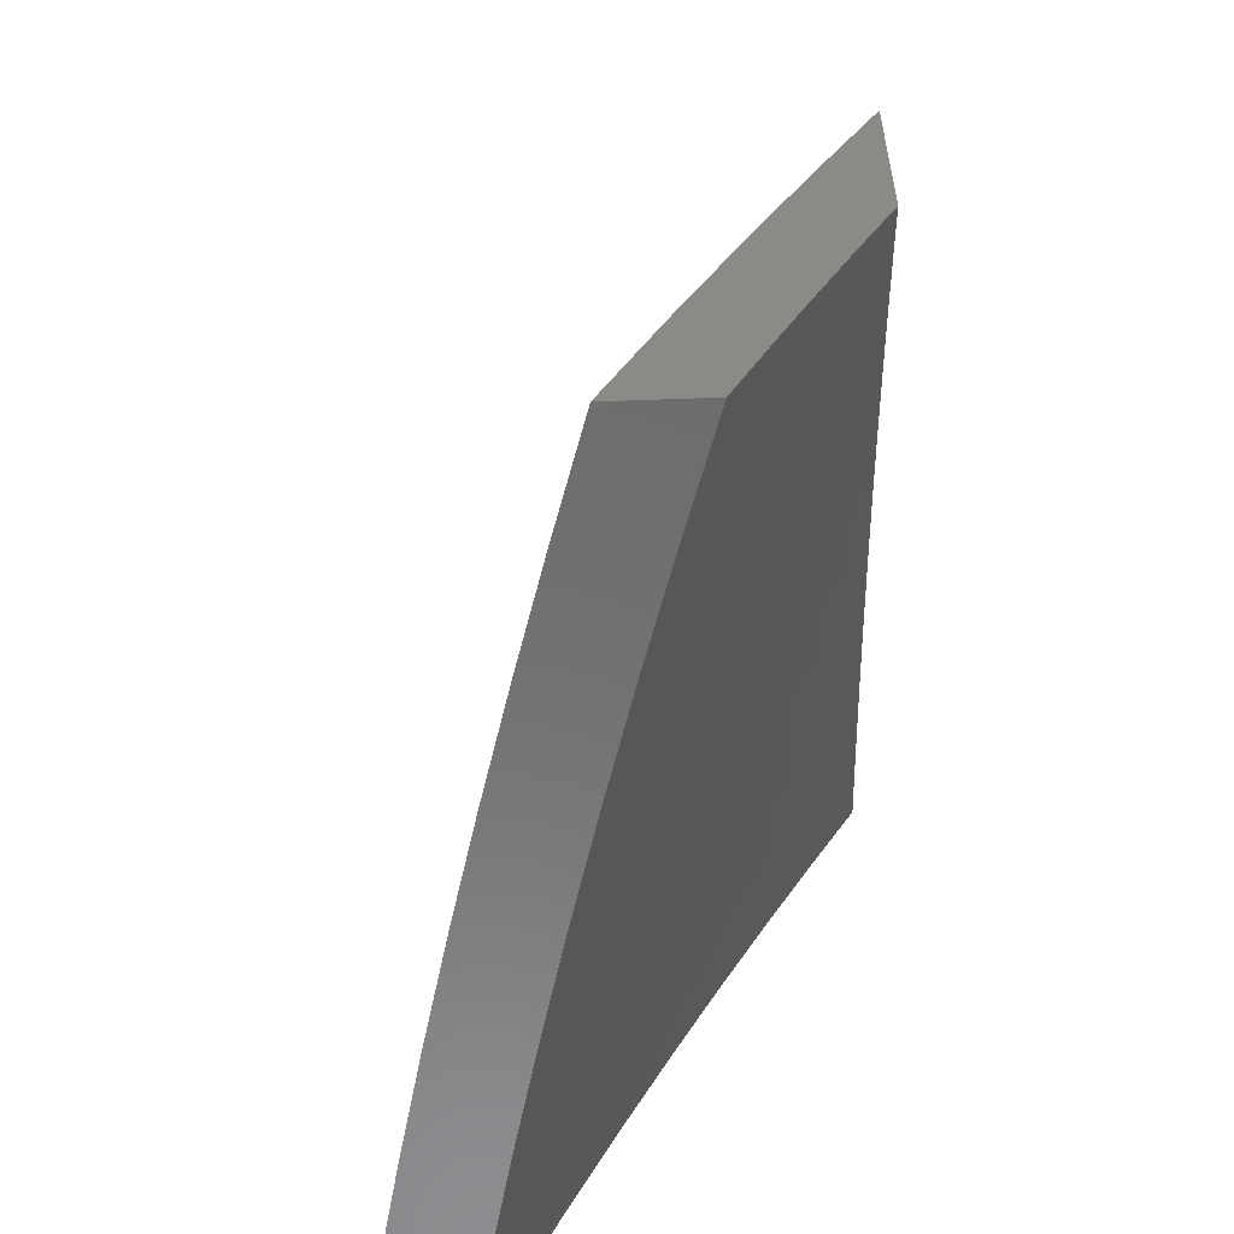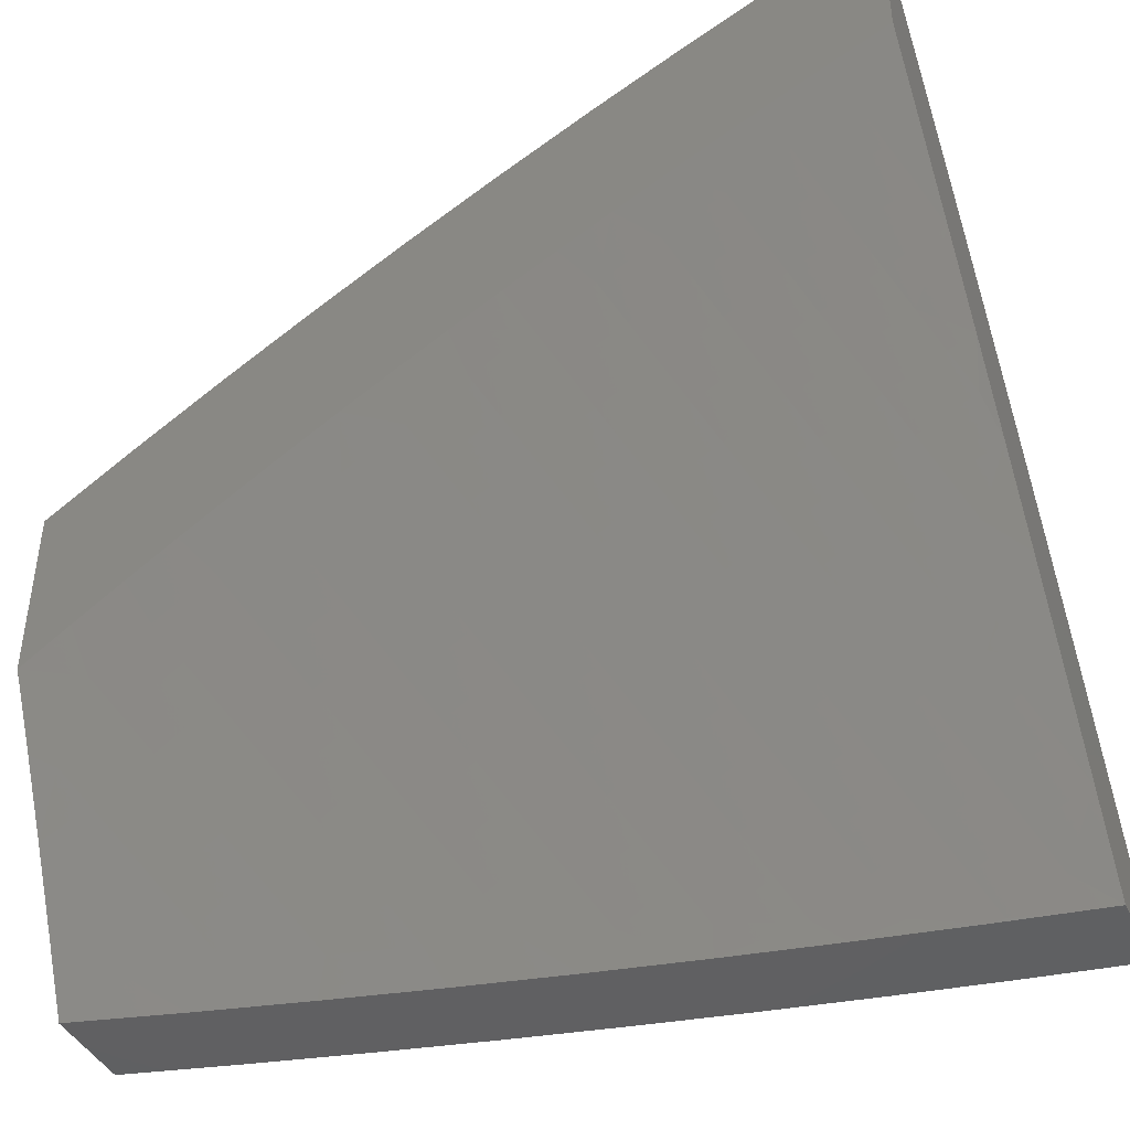
<metadata>
{"format":"stl","ext":"stl","renderer":"f3d","projection":"perspective","resolution":1024,"background":"white","views":[{"elev":-58.2,"azim":92.2,"up":"+Y"},{"elev":-43.2,"azim":-154.6,"up":"+Y"}]}
</metadata>
<code>
# stl→obj: 374 verts, 744 faces
v 2.877 4 10.19
v 2.926 4.033 10.16
v 3 4 10.16
v 2.954 4.073 10.14
v 3 4.085 10.12
v 2.983 4.113 10.11
v 3 4.169 10.08
v 2.944 4.198 10.08
v 2.972 4.238 10.06
v 2.904 4.284 10.06
v 2.931 4.324 10.03
v 2.861 4.369 10.03
v 2.941 4.376 10
v 2.881 4.413 10
v 2.79 4.412 10.03
v 2.821 4.45 10
v 2.761 4.486 10
v 2.719 4.455 10.03
v 2.7 4.522 10
v 2.647 4.496 10.03
v 2.638 4.556 10
v 2.575 4.536 10.03
v 2.576 4.59 10
v 2.502 4.574 10.03
v 2.514 4.623 10
v 2.428 4.612 10.03
v 2.451 4.655 10
v 2.387 4.686 10
v 2.355 4.648 10.03
v 2.324 4.717 10
v 2.281 4.683 10.03
v 2.26 4.747 10
v 2.206 4.717 10.03
v 2.195 4.775 10
v 2.132 4.75 10.03
v 2.131 4.803 10
v 2.057 4.782 10.03
v 2.065 4.83 10
v 2 4.857 10
v 2 4.752 10.06
v 2.038 4.737 10.06
v 2.018 4.692 10.08
v 2.092 4.661 10.08
v 2.072 4.617 10.11
v 2.145 4.585 10.11
v 2.124 4.541 10.14
v 2.196 4.508 10.14
v 2.174 4.464 10.16
v 2.245 4.431 10.16
v 2.222 4.387 10.19
v 2.315 4.396 10.16
v 2.292 4.353 10.19
v 2.385 4.36 10.16
v 2.361 4.317 10.19
v 2.43 4.281 10.19
v 2.406 4.238 10.22
v 2.473 4.201 10.22
v 2.448 4.158 10.24
v 2.515 4.12 10.24
v 2.489 4.078 10.27
v 2.554 4.039 10.27
v 2.503 4 10.3
v 2.628 4 10.26
v 2.646 4.041 10.24
v 2.753 4 10.23
v 2.738 4.04 10.22
v 2.766 4.081 10.19
v 2.7 4.123 10.19
v 2.727 4.164 10.16
v 2.659 4.206 10.16
v 2.686 4.247 10.14
v 2.617 4.288 10.14
v 2.643 4.33 10.11
v 2.573 4.37 10.11
v 2.597 4.412 10.08
v 2.526 4.451 10.08
v 2.551 4.493 10.06
v 2.478 4.532 10.06
v 2.406 4.569 10.06
v 2.333 4.605 10.06
v 2.832 4.038 10.19
v 2.86 4.078 10.16
v 2.888 4.118 10.14
v 2.916 4.158 10.11
v 2.463 4.036 10.29
v 2.378 4 10.33
v 2.398 4.073 10.29
v 2.373 4.03 10.32
v 2.332 4.109 10.29
v 2.308 4.066 10.32
v 2.266 4.144 10.29
v 2.243 4.101 10.32
v 2.177 4.134 10.32
v 2.154 4.091 10.34
v 2.089 4.123 10.34
v 2.066 4.079 10.37
v 2.023 4.154 10.34
v 2.001 4.109 10.37
v 2 4.109 10.37
v 2.044 4.034 10.39
v 2.131 4.047 10.37
v 2.108 4.003 10.39
v 2.126 4 10.39
v 2 4 10.41
v 2.283 4.023 10.34
v 2.252 4 10.36
v 2.219 4.057 10.34
v 2.195 4.014 10.37
v 2 4.218 10.32
v 2.045 4.198 10.32
v 2.111 4.167 10.32
v 2.2 4.178 10.29
v 2.29 4.188 10.27
v 2.357 4.152 10.27
v 2.423 4.115 10.27
v 2.066 4.243 10.29
v 2 4.326 10.27
v 2.02 4.318 10.27
v 2.041 4.363 10.24
v 2.088 4.287 10.27
v 2.11 4.332 10.24
v 2.156 4.255 10.27
v 2.178 4.299 10.24
v 2.246 4.266 10.24
v 2.269 4.309 10.22
v 2.337 4.274 10.22
v 2 4.433 10.22
v 2.062 4.408 10.22
v 2.131 4.376 10.22
v 2.2 4.343 10.22
v 2 4.54 10.16
v 2.012 4.483 10.19
v 2.082 4.452 10.19
v 2 4.646 10.11
v 2.052 4.572 10.14
v 2.032 4.528 10.16
v 2.103 4.497 10.16
v 2.153 4.42 10.19
v 3 4.337 10
v 3 4.253 10.04
v 2.794 4.122 10.16
v 2.821 4.162 10.14
v 2.754 4.205 10.14
v 2.849 4.203 10.11
v 2.781 4.246 10.11
v 2.712 4.289 10.11
v 2.876 4.243 10.08
v 2.807 4.287 10.08
v 2.738 4.33 10.08
v 2.668 4.371 10.08
v 2.834 4.328 10.06
v 2.673 4.082 10.22
v 2.607 4.123 10.22
v 2.58 4.081 10.24
v 2.54 4.162 10.22
v 2.633 4.164 10.19
v 2.566 4.204 10.19
v 2.498 4.243 10.19
v 2.764 4.371 10.06
v 2.693 4.413 10.06
v 2.622 4.454 10.06
v 2.591 4.246 10.16
v 2.548 4.328 10.14
v 2.502 4.409 10.11
v 2.455 4.489 10.08
v 2.383 4.526 10.08
v 2.311 4.562 10.08
v 2.26 4.64 10.06
v 2.523 4.285 10.16
v 2.454 4.323 10.16
v 2.381 4.195 10.24
v 2.314 4.231 10.24
v 2.223 4.222 10.27
v 2.133 4.211 10.29
v 2.478 4.366 10.14
v 2.432 4.446 10.11
v 2.36 4.483 10.11
v 2.289 4.518 10.11
v 2.238 4.596 10.08
v 2.186 4.673 10.06
v 2.408 4.403 10.14
v 2.337 4.44 10.14
v 2.267 4.474 10.14
v 2.217 4.552 10.11
v 2.165 4.629 10.08
v 2.112 4.706 10.06
v 2.126 4 10.49
v 2.087 4.026 10.48
v 2 4 10.51
v 2.02 4.058 10.48
v 2 4.128 10.46
v 2.047 4.113 10.46
v 2.074 4.167 10.43
v 2.143 4.134 10.43
v 2.171 4.188 10.4
v 2.24 4.153 10.4
v 2.269 4.207 10.36
v 2.339 4.17 10.36
v 2.368 4.223 10.33
v 2.438 4.185 10.33
v 2.469 4.237 10.3
v 2.539 4.197 10.3
v 2.57 4.249 10.27
v 2.641 4.207 10.27
v 2.673 4.258 10.24
v 2.744 4.215 10.24
v 2.777 4.265 10.21
v 2.848 4.22 10.21
v 2.882 4.27 10.17
v 2.953 4.223 10.17
v 2.988 4.272 10.14
v 3 4.276 10.13
v 2.915 4.319 10.14
v 2.949 4.369 10.1
v 2.843 4.366 10.14
v 2.875 4.416 10.1
v 2.769 4.411 10.14
v 2.801 4.461 10.1
v 2.695 4.454 10.14
v 2.726 4.505 10.1
v 2.62 4.497 10.14
v 2.65 4.548 10.1
v 2.545 4.538 10.14
v 2.574 4.59 10.1
v 2.469 4.578 10.14
v 2.497 4.63 10.1
v 2.393 4.616 10.14
v 2.42 4.669 10.1
v 2.316 4.653 10.14
v 2.343 4.707 10.1
v 2.239 4.689 10.14
v 2.265 4.743 10.1
v 2.162 4.724 10.14
v 2.187 4.778 10.1
v 2.084 4.757 10.14
v 2.108 4.812 10.1
v 2.006 4.789 10.14
v 2.029 4.844 10.1
v 2 4.878 10.09
v 2.052 4.899 10.07
v 2.075 4.954 10.04
v 2.156 4.92 10.04
v 2.118 5 10
v 2.232 4.952 10
v 2.236 4.886 10.04
v 2.346 4.902 10
v 2.316 4.85 10.04
v 2.396 4.813 10.04
v 2.291 4.797 10.07
v 2.369 4.76 10.07
v 2.252 4 10.46
v 2.182 4.046 10.46
v 2.115 4.08 10.46
v 2.378 4 10.43
v 2.346 4.027 10.43
v 2.249 4.011 10.46
v 2.279 4.064 10.43
v 2.211 4.1 10.43
v 2.309 4.117 10.4
v 2.503 4 10.4
v 2.445 4.041 10.4
v 2.377 4.08 10.4
v 2.512 4.002 10.4
v 2.628 4 10.37
v 2.612 4.012 10.36
v 2.645 4.063 10.33
v 2.545 4.053 10.36
v 2.577 4.104 10.33
v 2.476 4.093 10.36
v 2.508 4.145 10.33
v 2.408 4.132 10.36
v 2.713 4.02 10.33
v 2.753 4 10.33
v 2.747 4.07 10.3
v 2.815 4.025 10.3
v 2.85 4.075 10.27
v 2.877 4 10.29
v 2.918 4.028 10.27
v 3 4 10.26
v 2.953 4.077 10.24
v 3 4.138 10.2
v 2.989 4.126 10.21
v 2.919 4.174 10.21
v 2.884 4.124 10.24
v 2.815 4.17 10.24
v 2.781 4.12 10.27
v 2.711 4.164 10.27
v 2.678 4.113 10.3
v 2.609 4.156 10.3
v 3 4.413 10.07
v 2.982 4.418 10.07
v 2.908 4.466 10.07
v 2.832 4.512 10.07
v 2.757 4.556 10.07
v 2.68 4.6 10.07
v 2.603 4.642 10.07
v 2.526 4.683 10.07
v 2.448 4.722 10.07
v 2.94 4.516 10.04
v 3 4.548 10
v 2.894 4.613 10
v 2.787 4.676 10
v 2.787 4.607 10.04
v 2.864 4.562 10.04
v 2.71 4.651 10.04
v 2.679 4.736 10
v 2.632 4.694 10.04
v 2.569 4.794 10
v 2.554 4.735 10.04
v 2.475 4.775 10.04
v 2.458 4.849 10
v 2 5 10.03
v 2 4.755 10.16
v 2.06 4.702 10.17
v 2 4.631 10.22
v 2.036 4.648 10.21
v 2.012 4.593 10.24
v 2.112 4.615 10.21
v 2.087 4.56 10.24
v 2.188 4.581 10.21
v 2.162 4.527 10.24
v 2.263 4.546 10.21
v 2.236 4.492 10.24
v 2.338 4.51 10.21
v 2.31 4.456 10.24
v 2.412 4.472 10.21
v 2.384 4.419 10.24
v 2.486 4.433 10.21
v 2.457 4.381 10.24
v 2.56 4.393 10.21
v 2.53 4.341 10.24
v 2.633 4.352 10.21
v 2.602 4.3 10.24
v 2.705 4.309 10.21
v 2 4.506 10.28
v 2.062 4.506 10.27
v 2.037 4.451 10.3
v 2 4.381 10.34
v 2.012 4.396 10.33
v 2.084 4.364 10.33
v 2.11 4.418 10.3
v 2.182 4.384 10.3
v 2.209 4.438 10.27
v 2.282 4.403 10.27
v 2.058 4.309 10.36
v 2 4.255 10.4
v 2.032 4.254 10.4
v 2.005 4.199 10.43
v 2.101 4.222 10.4
v 2.29 4.6 10.17
v 2.365 4.563 10.17
v 2.441 4.525 10.17
v 2.516 4.486 10.17
v 2.59 4.445 10.17
v 2.664 4.403 10.17
v 2.737 4.36 10.17
v 2.81 4.315 10.17
v 2.214 4.635 10.17
v 2.137 4.67 10.17
v 2.136 4.473 10.27
v 2.156 4.33 10.33
v 2.255 4.349 10.3
v 2.227 4.296 10.33
v 2.326 4.313 10.3
v 2.298 4.26 10.33
v 2.398 4.276 10.3
v 2.129 4.276 10.36
v 2.199 4.242 10.36
v 2.355 4.366 10.27
v 2.427 4.328 10.27
v 2.499 4.289 10.27
v 2.211 4.832 10.07
v 2.132 4.866 10.07
v 2 5 10
f 1 2 3
f 3 2 4
f 3 4 5
f 5 4 6
f 5 6 7
f 7 6 8
f 7 8 9
f 9 8 10
f 9 10 11
f 11 10 12
f 11 12 13
f 13 12 14
f 14 12 15
f 14 15 16
f 16 15 17
f 17 15 18
f 17 18 19
f 19 18 20
f 19 20 21
f 21 20 22
f 21 22 23
f 23 22 24
f 23 24 25
f 25 24 26
f 25 26 27
f 27 26 28
f 28 26 29
f 28 29 30
f 30 29 31
f 30 31 32
f 32 31 33
f 32 33 34
f 34 33 35
f 34 35 36
f 36 35 37
f 36 37 38
f 38 37 39
f 39 37 40
f 40 37 41
f 40 41 42
f 42 41 43
f 42 43 44
f 44 43 45
f 44 45 46
f 46 45 47
f 46 47 48
f 48 47 49
f 48 49 50
f 50 49 51
f 50 51 52
f 52 51 53
f 52 53 54
f 54 53 55
f 54 55 56
f 56 55 57
f 56 57 58
f 58 57 59
f 58 59 60
f 60 59 61
f 60 61 62
f 62 61 63
f 63 61 64
f 63 64 65
f 65 64 66
f 65 66 67
f 67 66 68
f 67 68 69
f 69 68 70
f 69 70 71
f 71 70 72
f 71 72 73
f 73 72 74
f 73 74 75
f 75 74 76
f 75 76 77
f 77 76 78
f 77 78 24
f 24 78 79
f 24 79 26
f 26 79 80
f 26 80 29
f 29 80 31
f 65 81 1
f 1 81 82
f 1 82 2
f 2 82 83
f 2 83 4
f 4 83 84
f 4 84 6
f 6 84 8
f 60 62 85
f 85 62 86
f 85 86 87
f 87 86 88
f 87 88 89
f 89 88 90
f 89 90 91
f 91 90 92
f 91 92 93
f 93 92 94
f 93 94 95
f 95 94 96
f 95 96 97
f 97 96 98
f 97 98 99
f 99 98 96
f 99 96 100
f 100 96 101
f 100 101 102
f 102 101 103
f 102 103 104
f 88 86 105
f 105 86 106
f 105 106 107
f 107 106 108
f 107 108 101
f 101 108 103
f 106 103 108
f 102 104 100
f 100 104 99
f 99 109 97
f 97 109 110
f 97 110 95
f 95 110 111
f 95 111 93
f 93 111 112
f 93 112 91
f 91 112 113
f 91 113 89
f 89 113 114
f 89 114 87
f 87 114 115
f 87 115 85
f 85 115 60
f 110 109 116
f 116 109 117
f 116 117 118
f 118 117 119
f 118 119 120
f 120 119 121
f 120 121 122
f 122 121 123
f 122 123 124
f 124 123 125
f 124 125 126
f 126 125 54
f 126 54 56
f 117 127 119
f 119 127 128
f 119 128 121
f 121 128 129
f 121 129 123
f 123 129 130
f 123 130 125
f 125 130 52
f 125 52 54
f 131 132 127
f 127 132 133
f 127 133 128
f 128 133 129
f 134 135 131
f 131 135 136
f 131 136 132
f 132 136 133
f 40 42 134
f 134 42 44
f 134 44 135
f 135 44 46
f 135 46 137
f 137 46 48
f 137 48 138
f 138 48 50
f 138 50 130
f 130 50 52
f 13 139 11
f 11 139 140
f 11 140 9
f 9 140 7
f 82 81 141
f 141 81 67
f 141 67 69
f 83 82 142
f 142 82 141
f 142 141 143
f 143 141 69
f 143 69 71
f 84 83 144
f 144 83 142
f 144 142 145
f 145 142 143
f 145 143 146
f 146 143 71
f 146 71 73
f 8 84 147
f 147 84 144
f 147 144 148
f 148 144 145
f 148 145 149
f 149 145 146
f 149 146 150
f 150 146 73
f 150 73 75
f 81 65 67
f 8 147 10
f 10 147 151
f 10 151 12
f 12 151 15
f 151 147 148
f 68 66 152
f 152 66 64
f 152 64 153
f 153 64 154
f 153 154 155
f 155 154 59
f 155 59 57
f 68 152 156
f 156 152 153
f 156 153 157
f 157 153 155
f 157 155 158
f 158 155 57
f 158 57 55
f 151 148 159
f 159 148 149
f 159 149 160
f 160 149 150
f 160 150 161
f 161 150 75
f 161 75 77
f 58 60 115
f 61 59 154
f 157 162 156
f 156 162 70
f 156 70 68
f 70 162 72
f 72 162 163
f 72 163 74
f 74 163 164
f 74 164 76
f 76 164 165
f 76 165 78
f 78 165 166
f 78 166 79
f 79 166 167
f 79 167 80
f 80 167 168
f 80 168 31
f 31 168 33
f 162 157 169
f 169 157 158
f 169 158 170
f 170 158 55
f 170 55 53
f 160 18 159
f 159 18 15
f 159 15 151
f 18 160 20
f 20 160 161
f 20 161 22
f 22 161 77
f 22 77 24
f 64 61 154
f 58 115 171
f 171 115 114
f 171 114 172
f 172 114 113
f 172 113 173
f 173 113 112
f 173 112 174
f 174 112 111
f 174 111 116
f 116 111 110
f 162 169 163
f 163 169 175
f 163 175 164
f 164 175 176
f 164 176 165
f 165 176 177
f 165 177 166
f 166 177 178
f 166 178 167
f 167 178 179
f 167 179 168
f 168 179 180
f 168 180 33
f 33 180 35
f 175 169 170
f 107 92 105
f 105 92 90
f 105 90 88
f 92 107 94
f 94 107 101
f 94 101 96
f 172 126 171
f 171 126 56
f 171 56 58
f 126 172 124
f 124 172 173
f 124 173 122
f 122 173 174
f 122 174 120
f 120 174 116
f 120 116 118
f 175 170 181
f 181 170 53
f 181 53 51
f 175 181 176
f 176 181 182
f 176 182 177
f 177 182 183
f 177 183 178
f 178 183 184
f 178 184 179
f 179 184 185
f 179 185 180
f 180 185 186
f 180 186 35
f 35 186 37
f 182 181 51
f 183 182 49
f 49 182 51
f 184 183 47
f 47 183 49
f 138 130 129
f 137 138 133
f 133 138 129
f 185 184 45
f 45 184 47
f 135 137 136
f 136 137 133
f 186 185 43
f 43 185 45
f 37 186 41
f 41 186 43
f 187 188 189
f 189 188 190
f 189 190 191
f 191 190 192
f 191 192 193
f 193 192 194
f 193 194 195
f 195 194 196
f 195 196 197
f 197 196 198
f 197 198 199
f 199 198 200
f 199 200 201
f 201 200 202
f 201 202 203
f 203 202 204
f 203 204 205
f 205 204 206
f 205 206 207
f 207 206 208
f 207 208 209
f 209 208 210
f 209 210 211
f 211 210 212
f 211 212 213
f 213 212 214
f 213 214 215
f 215 214 216
f 215 216 217
f 217 216 218
f 217 218 219
f 219 218 220
f 219 220 221
f 221 220 222
f 221 222 223
f 223 222 224
f 223 224 225
f 225 224 226
f 225 226 227
f 227 226 228
f 227 228 229
f 229 228 230
f 229 230 231
f 231 230 232
f 231 232 233
f 233 232 234
f 233 234 235
f 235 234 236
f 235 236 237
f 237 236 238
f 237 238 239
f 239 238 240
f 239 240 241
f 241 240 242
f 241 242 243
f 243 242 244
f 244 242 245
f 244 245 246
f 246 245 247
f 246 247 248
f 248 247 249
f 248 249 250
f 250 249 232
f 250 232 230
f 251 252 187
f 187 252 253
f 187 253 188
f 188 253 190
f 254 255 251
f 251 255 256
f 251 256 252
f 252 256 257
f 252 257 258
f 258 257 259
f 258 259 196
f 196 259 198
f 260 261 254
f 254 261 262
f 254 262 255
f 255 262 257
f 255 257 256
f 261 260 263
f 263 260 264
f 263 264 265
f 265 264 266
f 265 266 267
f 267 266 268
f 267 268 269
f 269 268 270
f 269 270 271
f 271 270 200
f 271 200 198
f 266 264 272
f 272 264 273
f 272 273 274
f 274 273 275
f 274 275 276
f 276 275 277
f 276 277 278
f 278 277 279
f 278 279 280
f 280 279 281
f 280 281 282
f 282 281 283
f 282 283 284
f 284 283 285
f 284 285 286
f 286 285 287
f 286 287 288
f 288 287 289
f 288 289 268
f 268 289 270
f 273 277 275
f 283 281 210
f 210 281 212
f 212 290 214
f 214 290 291
f 214 291 216
f 216 291 292
f 216 292 218
f 218 292 293
f 218 293 220
f 220 293 294
f 220 294 222
f 222 294 295
f 222 295 224
f 224 295 296
f 224 296 226
f 226 296 297
f 226 297 228
f 228 297 298
f 228 298 230
f 230 298 250
f 291 290 299
f 299 290 300
f 299 300 301
f 302 303 301
f 301 303 304
f 301 304 299
f 299 304 293
f 299 293 292
f 303 302 305
f 305 302 306
f 305 306 307
f 307 306 308
f 307 308 309
f 309 308 310
f 309 310 298
f 298 310 250
f 308 311 310
f 310 311 248
f 310 248 250
f 311 246 248
f 243 312 241
f 241 312 239
f 239 313 237
f 237 313 235
f 235 313 314
f 314 313 315
f 314 315 316
f 316 315 317
f 316 317 318
f 318 317 319
f 318 319 320
f 320 319 321
f 320 321 322
f 322 321 323
f 322 323 324
f 324 323 325
f 324 325 326
f 326 325 327
f 326 327 328
f 328 327 329
f 328 329 330
f 330 329 331
f 330 331 332
f 332 331 333
f 332 333 334
f 334 333 205
f 334 205 207
f 315 335 317
f 317 335 336
f 317 336 319
f 319 336 321
f 336 335 337
f 337 335 338
f 337 338 339
f 339 338 340
f 339 340 341
f 341 340 342
f 341 342 343
f 343 342 344
f 343 344 325
f 325 344 327
f 340 338 345
f 345 338 346
f 345 346 347
f 347 346 348
f 347 348 349
f 349 348 193
f 349 193 195
f 346 191 348
f 348 191 193
f 229 350 227
f 227 350 351
f 227 351 225
f 225 351 352
f 225 352 223
f 223 352 353
f 223 353 221
f 221 353 354
f 221 354 219
f 219 354 355
f 219 355 217
f 217 355 356
f 217 356 215
f 215 356 357
f 215 357 213
f 213 357 209
f 213 209 211
f 350 322 351
f 351 322 324
f 351 324 352
f 352 324 326
f 352 326 353
f 353 326 328
f 353 328 354
f 354 328 330
f 354 330 355
f 355 330 332
f 355 332 356
f 356 332 334
f 356 334 357
f 357 334 207
f 357 207 209
f 350 229 358
f 358 229 231
f 358 231 359
f 359 231 233
f 359 233 314
f 314 233 235
f 322 350 320
f 320 350 358
f 320 358 318
f 318 358 359
f 318 359 316
f 316 359 314
f 325 323 343
f 343 323 360
f 343 360 341
f 341 360 337
f 341 337 339
f 360 323 321
f 342 361 362
f 362 361 363
f 362 363 364
f 364 363 365
f 364 365 366
f 366 365 199
f 366 199 201
f 361 367 363
f 363 367 368
f 363 368 365
f 365 368 197
f 365 197 199
f 342 340 361
f 361 340 345
f 361 345 367
f 367 345 347
f 367 347 349
f 367 349 368
f 368 349 195
f 368 195 197
f 194 192 253
f 253 192 190
f 252 258 253
f 253 258 194
f 258 196 194
f 342 362 344
f 344 362 369
f 344 369 327
f 327 369 329
f 369 362 364
f 309 298 297
f 369 364 370
f 370 364 366
f 370 366 371
f 371 366 201
f 371 201 203
f 307 309 297
f 307 297 296
f 307 296 305
f 305 296 295
f 305 295 303
f 303 295 294
f 303 294 304
f 304 294 293
f 329 370 331
f 331 370 371
f 331 371 333
f 333 371 203
f 333 203 205
f 370 329 369
f 198 259 271
f 271 259 262
f 271 262 269
f 269 262 261
f 269 261 267
f 267 261 263
f 267 263 265
f 259 257 262
f 202 200 270
f 204 202 289
f 289 202 270
f 288 268 266
f 206 204 287
f 287 204 289
f 299 292 291
f 208 206 285
f 285 206 287
f 272 274 266
f 266 274 288
f 288 274 286
f 286 274 276
f 286 276 284
f 284 276 280
f 284 280 282
f 210 208 283
f 283 208 285
f 278 280 276
f 234 232 249
f 249 247 372
f 372 247 245
f 372 245 373
f 373 245 242
f 373 242 240
f 337 360 336
f 336 360 321
f 373 236 372
f 372 236 234
f 372 234 249
f 240 238 373
f 373 238 236
f 40 239 39
f 39 239 312
f 39 312 374
f 239 40 313
f 313 40 134
f 313 134 315
f 315 134 131
f 315 131 127
f 315 127 335
f 335 127 117
f 335 117 338
f 338 117 109
f 338 109 346
f 346 109 99
f 346 99 191
f 191 99 104
f 191 104 189
f 189 104 187
f 187 104 103
f 187 103 251
f 251 103 254
f 254 103 106
f 254 106 260
f 260 106 86
f 260 86 264
f 264 86 62
f 264 62 273
f 273 62 63
f 273 63 277
f 277 63 65
f 277 65 279
f 279 65 1
f 279 1 3
f 139 13 300
f 300 13 14
f 300 14 16
f 300 16 301
f 301 16 17
f 301 17 19
f 301 19 302
f 302 19 21
f 302 21 23
f 302 23 306
f 306 23 25
f 306 25 27
f 306 27 308
f 308 27 28
f 308 28 311
f 311 28 30
f 311 30 32
f 311 32 246
f 246 32 34
f 246 34 36
f 246 36 244
f 244 36 38
f 244 38 243
f 243 38 39
f 243 39 374
f 312 243 374
f 279 3 281
f 281 3 5
f 281 5 212
f 212 5 7
f 212 7 140
f 212 140 290
f 290 140 139
f 290 139 300

</code>
